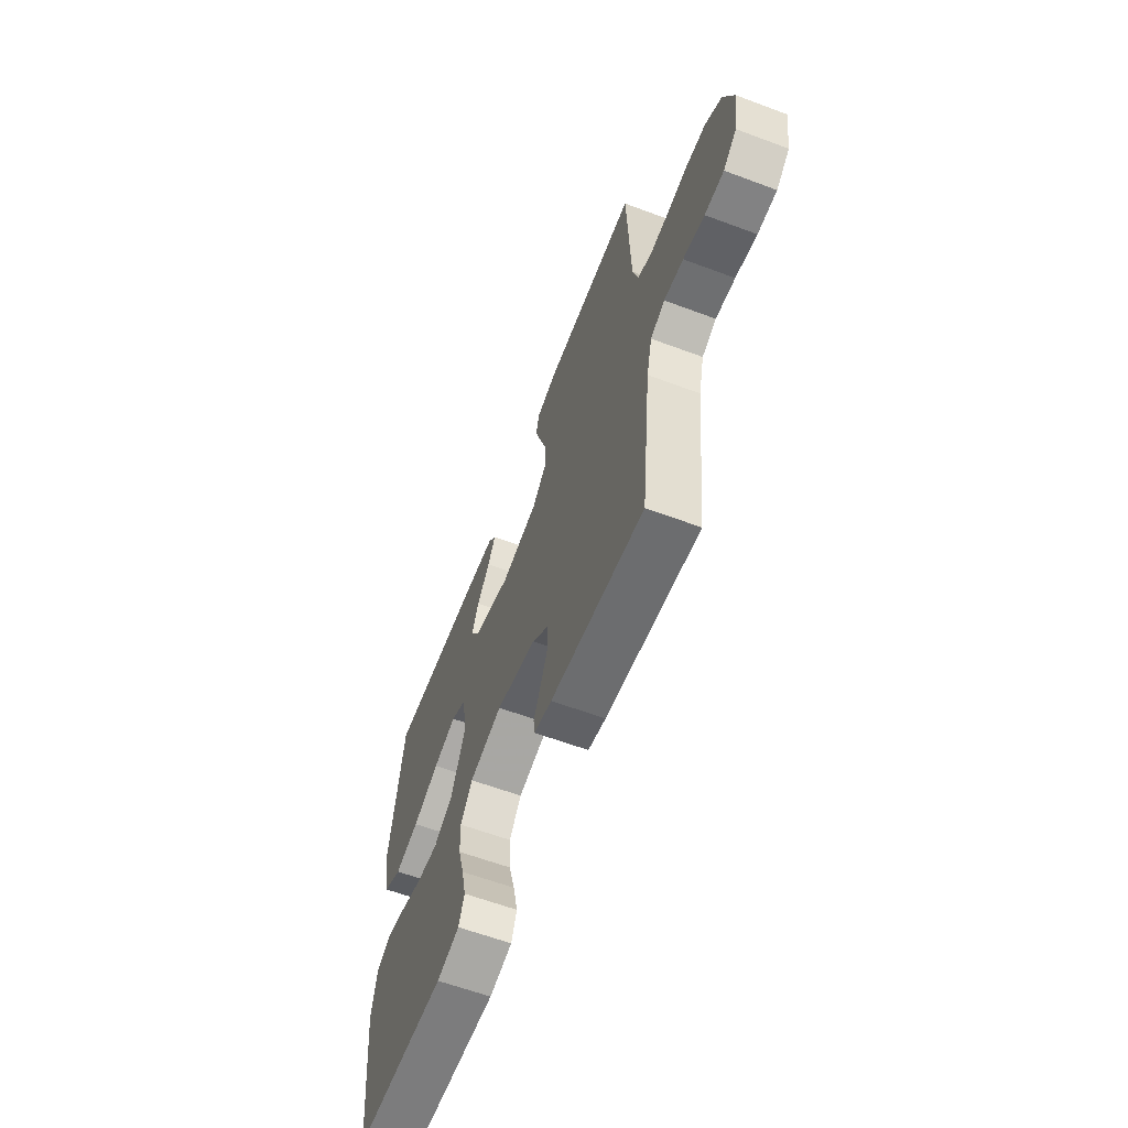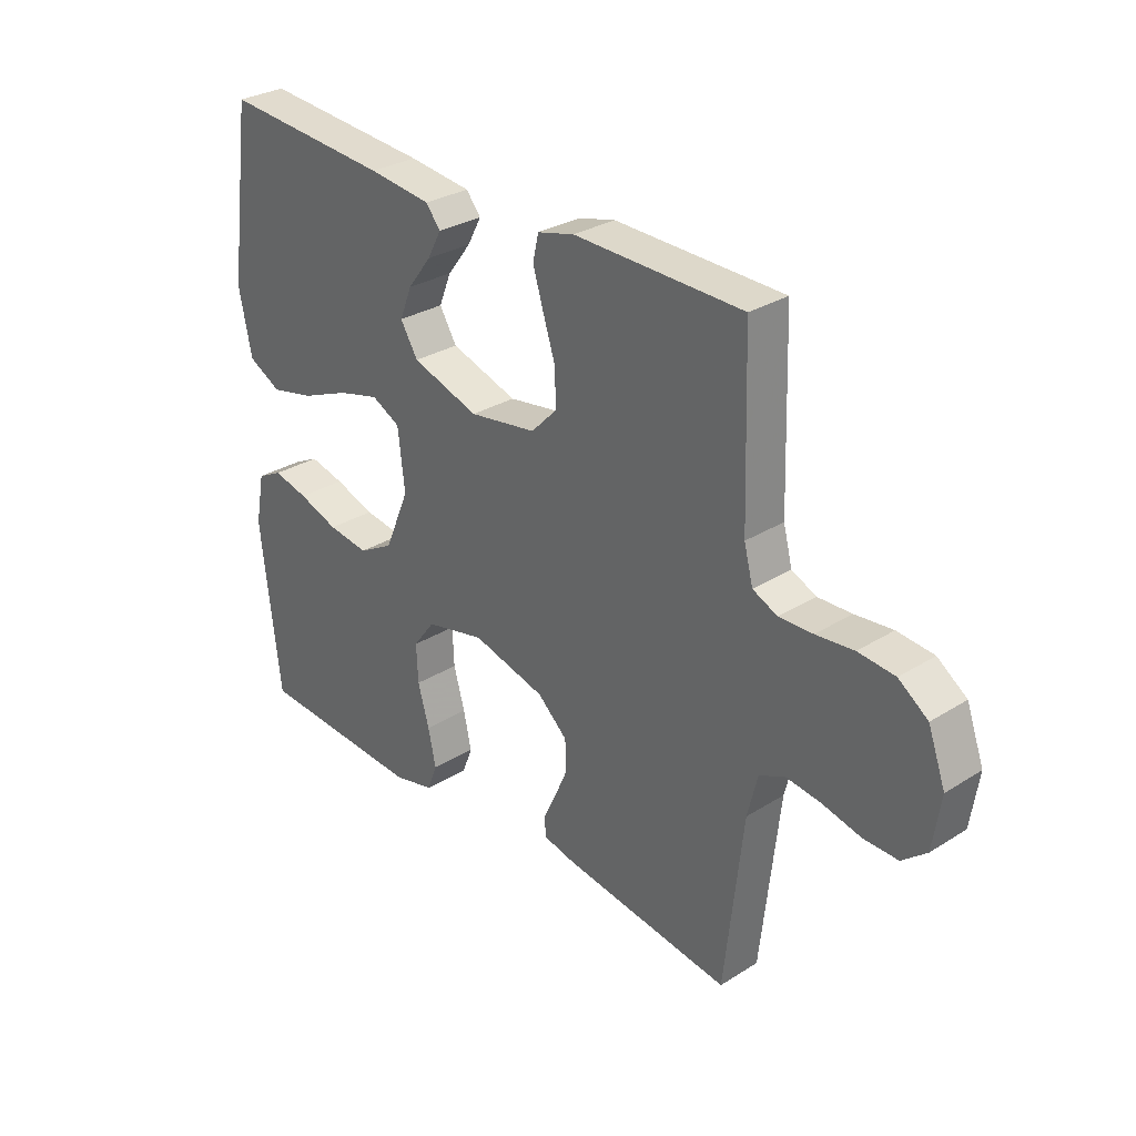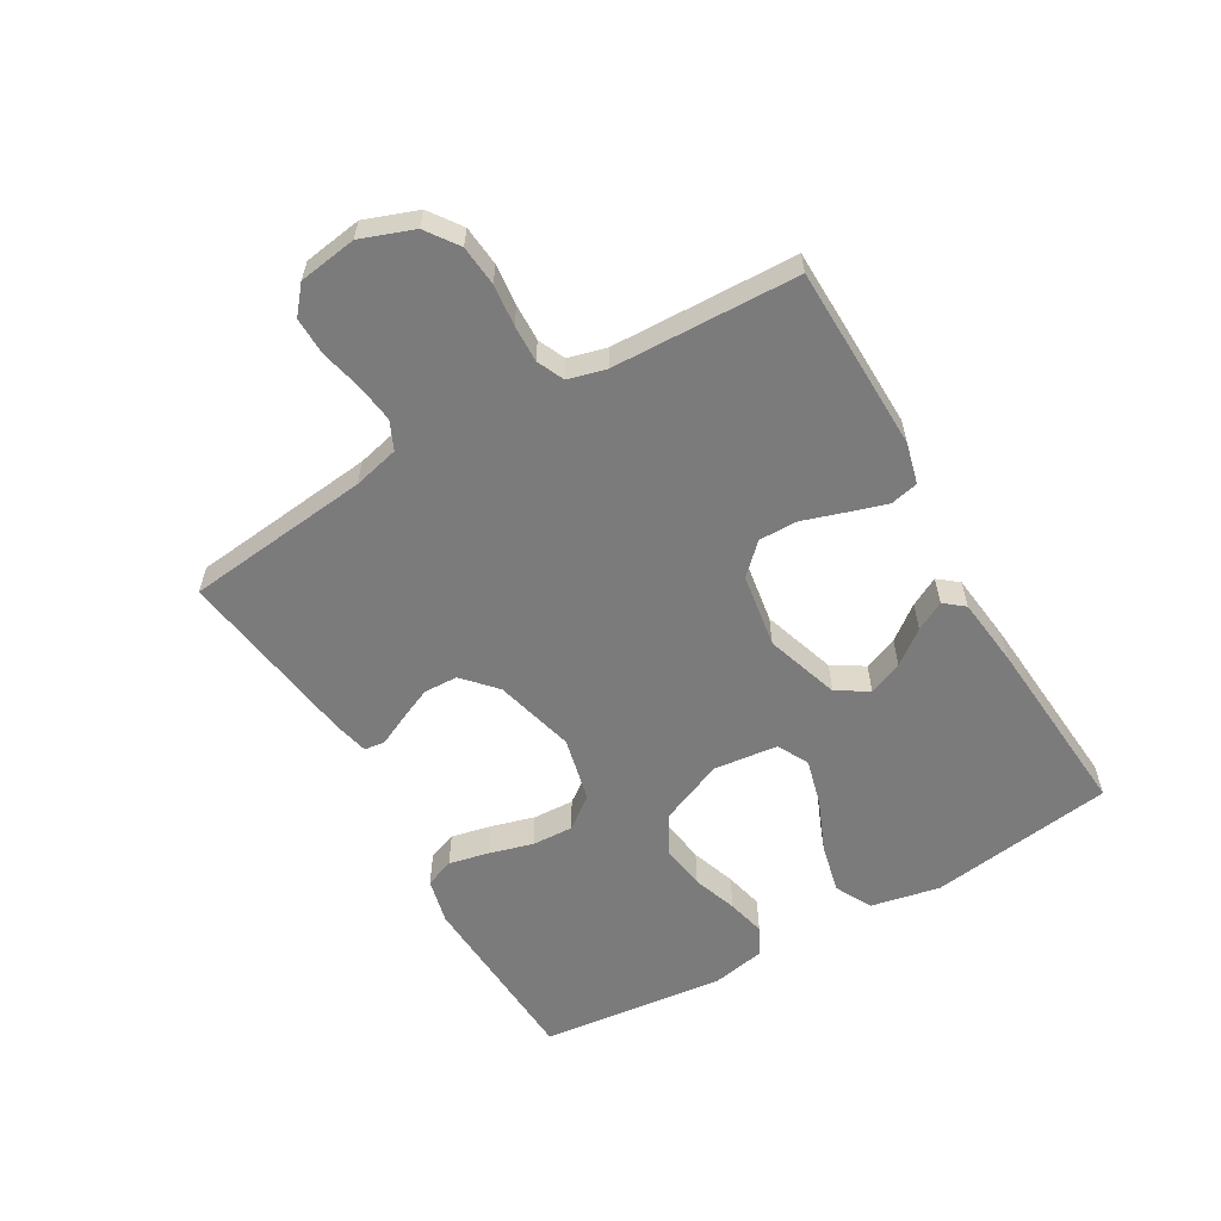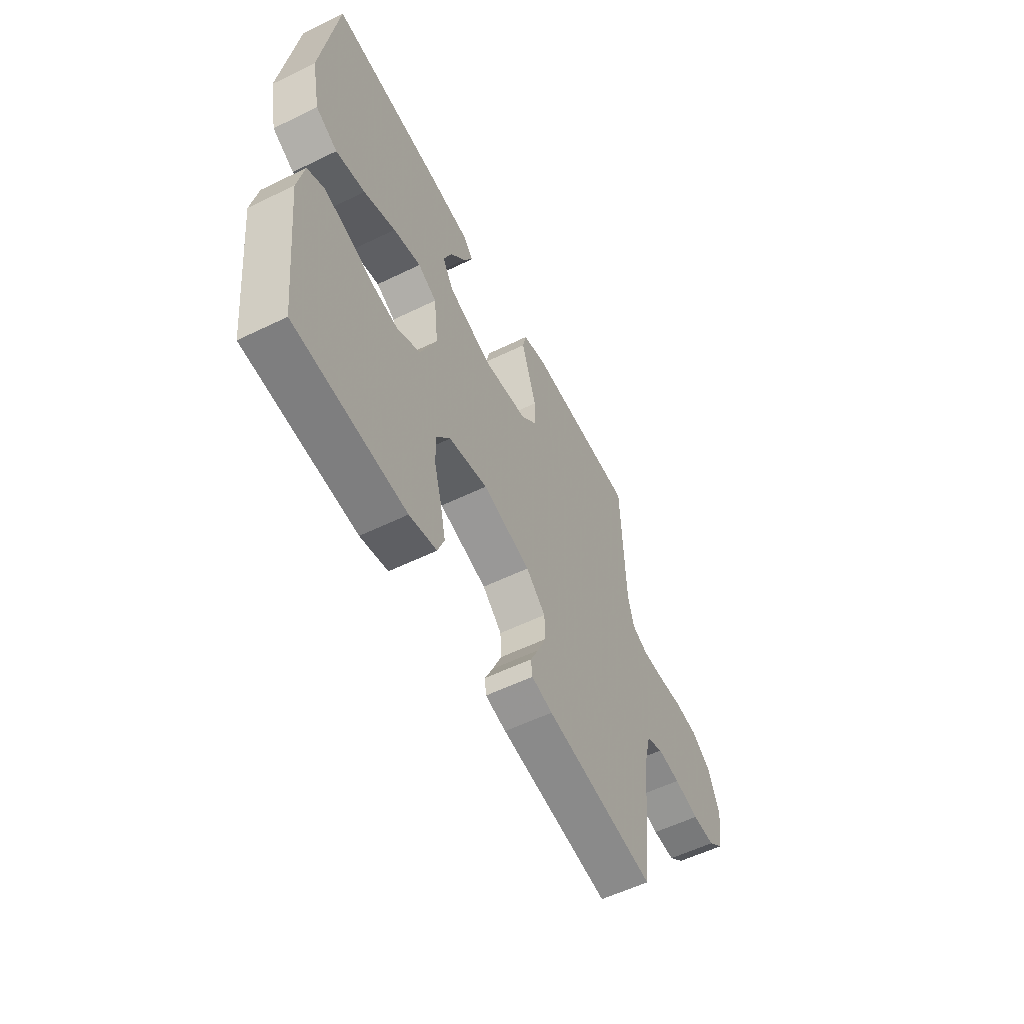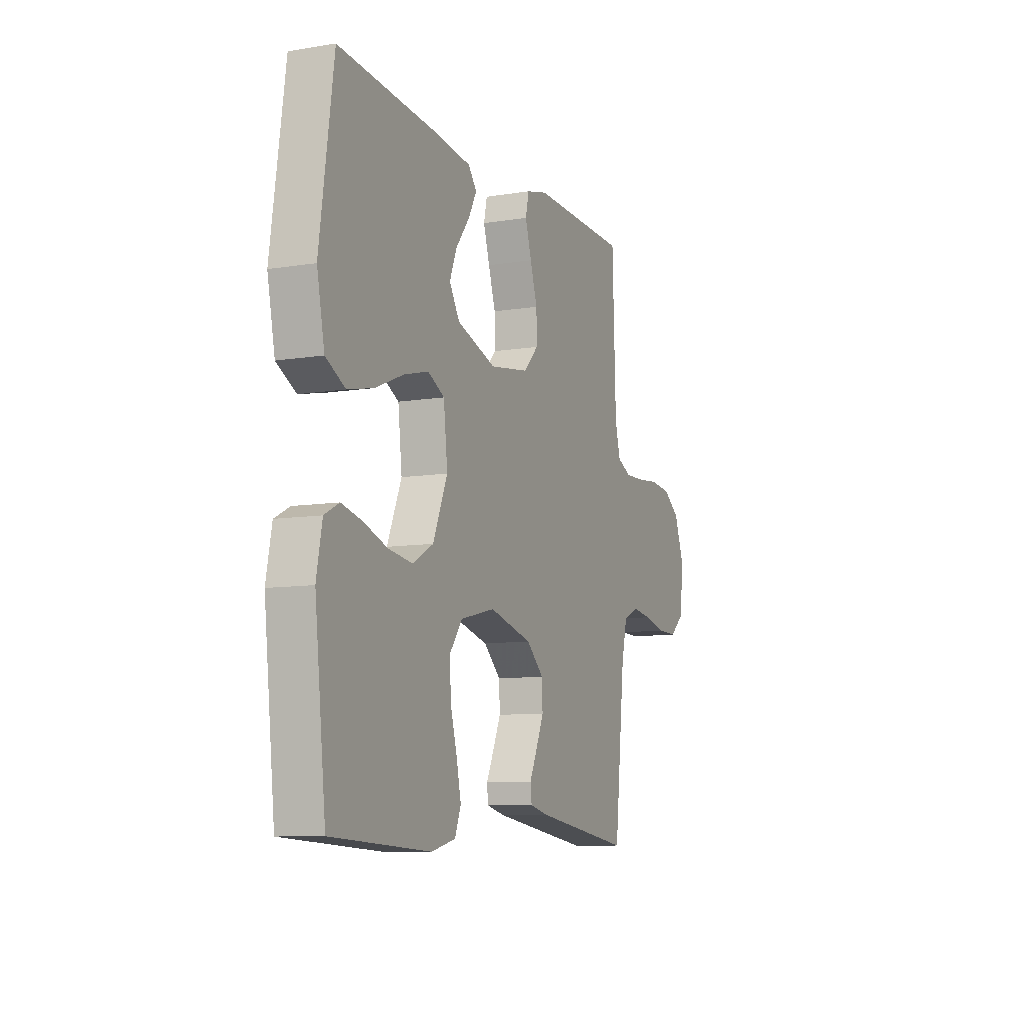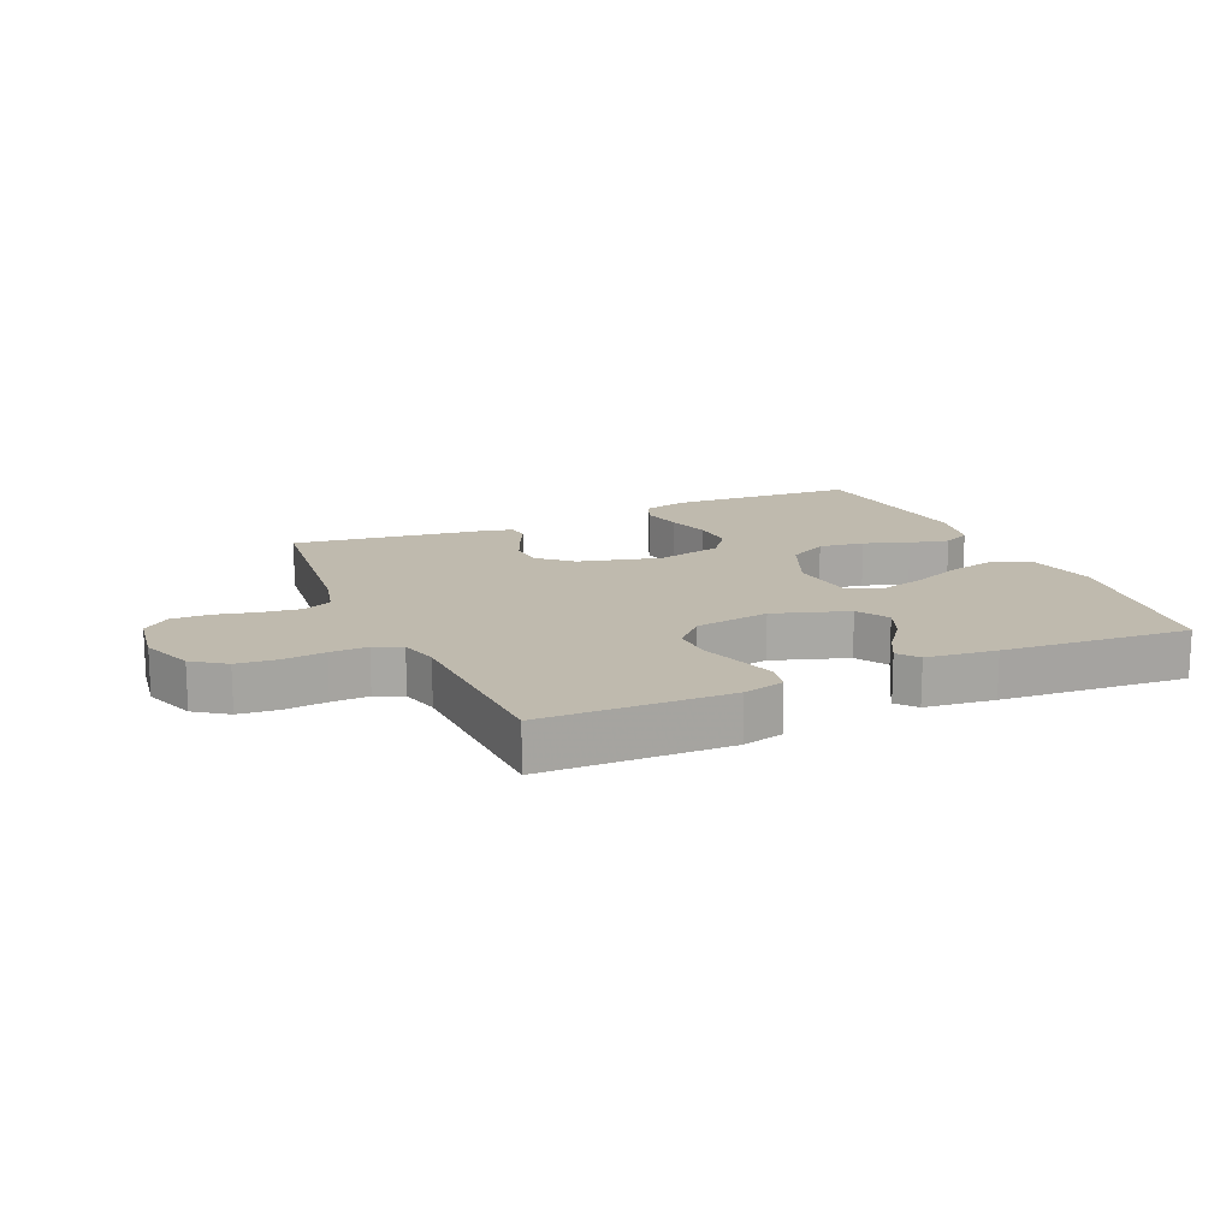
<metadata>
{"format":"obj","ext":"obj","renderer":"f3d","projection":"perspective","resolution":1024,"background":"white","views":[{"elev":-61.7,"azim":-110.8,"up":"+Z"},{"elev":30.0,"azim":-132.3,"up":"+Z"},{"elev":-58.5,"azim":-59.9,"up":"+Y"},{"elev":-56.9,"azim":116.9,"up":"+Z"},{"elev":-9.3,"azim":113.2,"up":"+Z"},{"elev":15.5,"azim":-23.8,"up":"+Y"}]}
</metadata>
<code>
v 0.5 0.07 -0.5
v 0.2 0.07 -0.516
v 0.126 0.07 -0.498
v 0.108 0.07 -0.451
v 0.122 0.07 -0.386
v 0.142 0.07 -0.315
v 0.145 0.07 -0.248
v 0.106 0.07 -0.196
v 0 0.07 -0.171
v -0.131 0.07 -0.205
v -0.184 0.07 -0.253
v -0.186 0.07 -0.308
v -0.162 0.07 -0.363
v -0.139 0.07 -0.411
v -0.143 0.07 -0.445
v -0.2 0.07 -0.458
v -0.5 0.07 -0.5
v -0.533 0.07 -0.2
v -0.551 0.07 -0.126
v -0.597 0.07 -0.105
v -0.659 0.07 -0.113
v -0.727 0.07 -0.129
v -0.788 0.07 -0.13
v -0.831 0.07 -0.094
v -0.845 0.07 0
v -0.814 0.07 0.085
v -0.762 0.07 0.122
v -0.697 0.07 0.128
v -0.63 0.07 0.121
v -0.57 0.07 0.119
v -0.526 0.07 0.139
v -0.51 0.07 0.2
v -0.5 0.07 0.5
v -0.2 0.07 0.506
v -0.134 0.07 0.489
v -0.124 0.07 0.444
v -0.143 0.07 0.382
v -0.165 0.07 0.314
v -0.166 0.07 0.251
v -0.12 0.07 0.204
v 0 0.07 0.185
v 0.12 0.07 0.224
v 0.151 0.07 0.275
v 0.129 0.07 0.33
v 0.087 0.07 0.385
v 0.062 0.07 0.432
v 0.088 0.07 0.464
v 0.2 0.07 0.477
v 0.5 0.07 0.5
v 0.542 0.07 0.2
v 0.519 0.07 0.088
v 0.46 0.07 0.057
v 0.381 0.07 0.075
v 0.295 0.07 0.111
v 0.22 0.07 0.131
v 0.169 0.07 0.105
v 0.157 0.07 0
v 0.201 0.07 -0.104
v 0.264 0.07 -0.139
v 0.337 0.07 -0.129
v 0.409 0.07 -0.104
v 0.472 0.07 -0.089
v 0.517 0.07 -0.112
v 0.534 0.07 -0.2
v 0.5 0 -0.5
v 0.2 0 -0.516
v 0.126 0 -0.498
v 0.108 0 -0.451
v 0.122 0 -0.386
v 0.142 0 -0.315
v 0.145 0 -0.248
v 0.106 0 -0.196
v 0 0 -0.171
v -0.131 0 -0.205
v -0.184 0 -0.253
v -0.186 0 -0.308
v -0.162 0 -0.363
v -0.139 0 -0.411
v -0.143 0 -0.445
v -0.2 0 -0.458
v -0.5 0 -0.5
v -0.533 0 -0.2
v -0.551 0 -0.126
v -0.597 0 -0.105
v -0.659 0 -0.113
v -0.727 0 -0.129
v -0.788 0 -0.13
v -0.831 0 -0.094
v -0.845 0 0
v -0.814 0 0.085
v -0.762 0 0.122
v -0.697 0 0.128
v -0.63 0 0.121
v -0.57 0 0.119
v -0.526 0 0.139
v -0.51 0 0.2
v -0.5 0 0.5
v -0.2 0 0.506
v -0.134 0 0.489
v -0.124 0 0.444
v -0.143 0 0.382
v -0.165 0 0.314
v -0.166 0 0.251
v -0.12 0 0.204
v 0 0 0.185
v 0.12 0 0.224
v 0.151 0 0.275
v 0.129 0 0.33
v 0.087 0 0.385
v 0.062 0 0.432
v 0.088 0 0.464
v 0.2 0 0.477
v 0.5 0 0.5
v 0.542 0 0.2
v 0.519 0 0.088
v 0.46 0 0.057
v 0.381 0 0.075
v 0.295 0 0.111
v 0.22 0 0.131
v 0.169 0 0.105
v 0.157 0 0
v 0.201 0 -0.104
v 0.264 0 -0.139
v 0.337 0 -0.129
v 0.409 0 -0.104
v 0.472 0 -0.089
v 0.517 0 -0.112
v 0.534 0 -0.2
f 60 61 62 63
f 59 60 63 64
f 51 52 53 54
f 51 54 55
f 50 51 55
f 49 50 55
f 48 49 55 56
f 44 45 46 47
f 43 44 47 48
f 35 36 37 38
f 33 34 35 38
f 32 33 38 39
f 31 32 39 40
f 26 27 28 29
f 26 29 30
f 25 26 30
f 24 25 30
f 21 22 23 24
f 20 21 24 30
f 19 20 30 31
f 15 16 17 18
f 13 14 15 18
f 12 13 18 19
f 11 12 19 31
f 3 4 5 6
f 1 2 3 6
f 59 64 1 6
f 58 59 6 7
f 57 58 7 8
f 43 48 56 57
f 42 43 57 8
f 41 42 8 9
f 40 41 9 10
f 10 11 31 40
f 127 126 125 124
f 128 127 124 123
f 118 117 116 115
f 119 118 115
f 119 115 114
f 119 114 113
f 120 119 113 112
f 111 110 109 108
f 112 111 108 107
f 102 101 100 99
f 102 99 98 97
f 103 102 97 96
f 104 103 96 95
f 93 92 91 90
f 94 93 90
f 94 90 89
f 94 89 88
f 88 87 86 85
f 94 88 85 84
f 95 94 84 83
f 82 81 80 79
f 82 79 78 77
f 83 82 77 76
f 95 83 76 75
f 70 69 68 67
f 70 67 66 65
f 70 65 128 123
f 71 70 123 122
f 72 71 122 121
f 121 120 112 107
f 72 121 107 106
f 73 72 106 105
f 74 73 105 104
f 104 95 75 74
f 1 65 66 2
f 2 66 67 3
f 3 67 68 4
f 4 68 69 5
f 5 69 70 6
f 6 70 71 7
f 7 71 72 8
f 8 72 73 9
f 9 73 74 10
f 10 74 75 11
f 11 75 76 12
f 12 76 77 13
f 13 77 78 14
f 14 78 79 15
f 15 79 80 16
f 16 80 81 17
f 17 81 82 18
f 18 82 83 19
f 19 83 84 20
f 20 84 85 21
f 21 85 86 22
f 22 86 87 23
f 23 87 88 24
f 24 88 89 25
f 25 89 90 26
f 26 90 91 27
f 27 91 92 28
f 28 92 93 29
f 29 93 94 30
f 30 94 95 31
f 31 95 96 32
f 32 96 97 33
f 33 97 98 34
f 34 98 99 35
f 35 99 100 36
f 36 100 101 37
f 37 101 102 38
f 38 102 103 39
f 39 103 104 40
f 40 104 105 41
f 41 105 106 42
f 42 106 107 43
f 43 107 108 44
f 44 108 109 45
f 45 109 110 46
f 46 110 111 47
f 47 111 112 48
f 48 112 113 49
f 49 113 114 50
f 50 114 115 51
f 51 115 116 52
f 52 116 117 53
f 53 117 118 54
f 54 118 119 55
f 55 119 120 56
f 56 120 121 57
f 57 121 122 58
f 58 122 123 59
f 59 123 124 60
f 60 124 125 61
f 61 125 126 62
f 62 126 127 63
f 63 127 128 64
f 64 128 65 1

</code>
